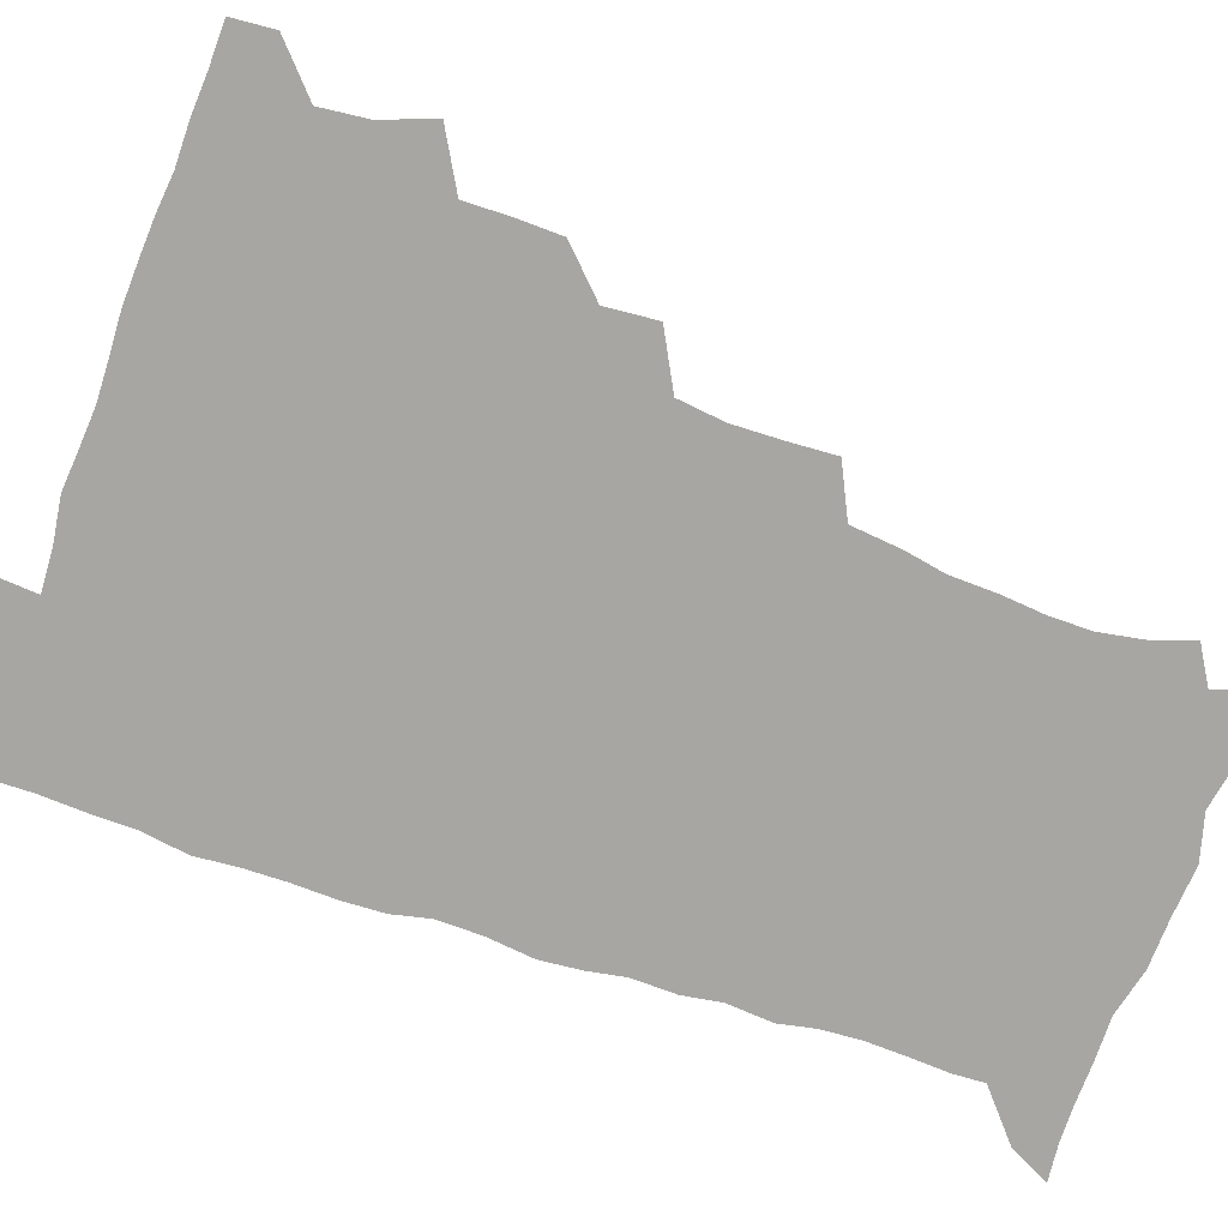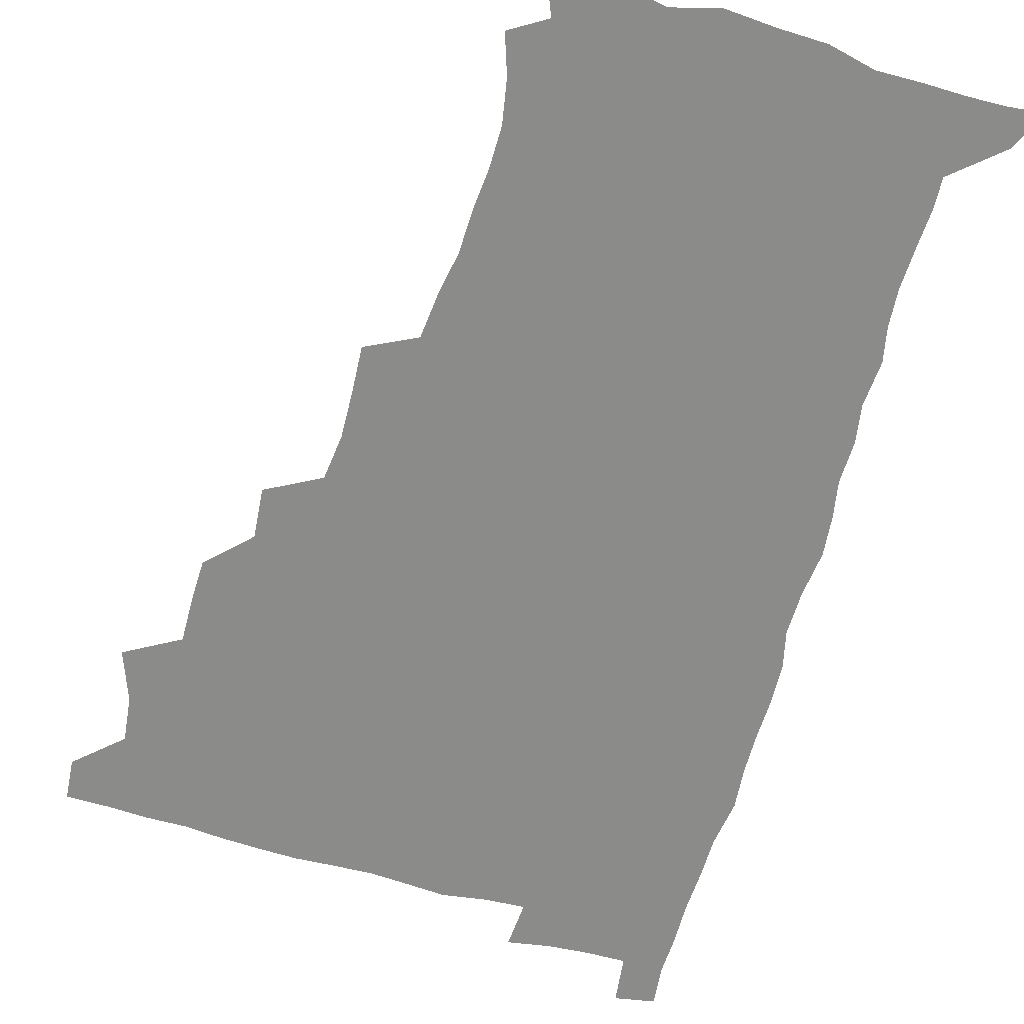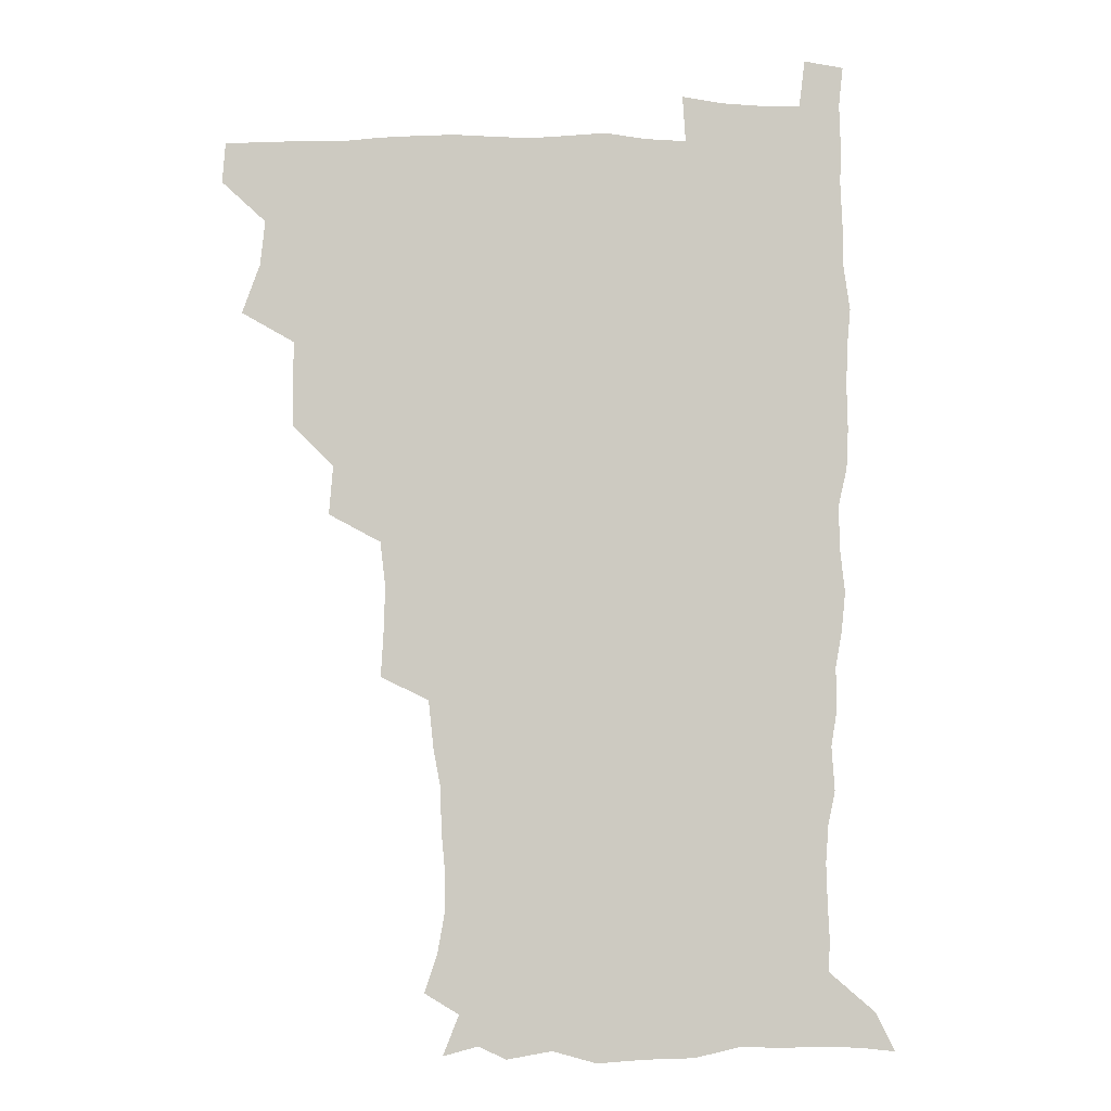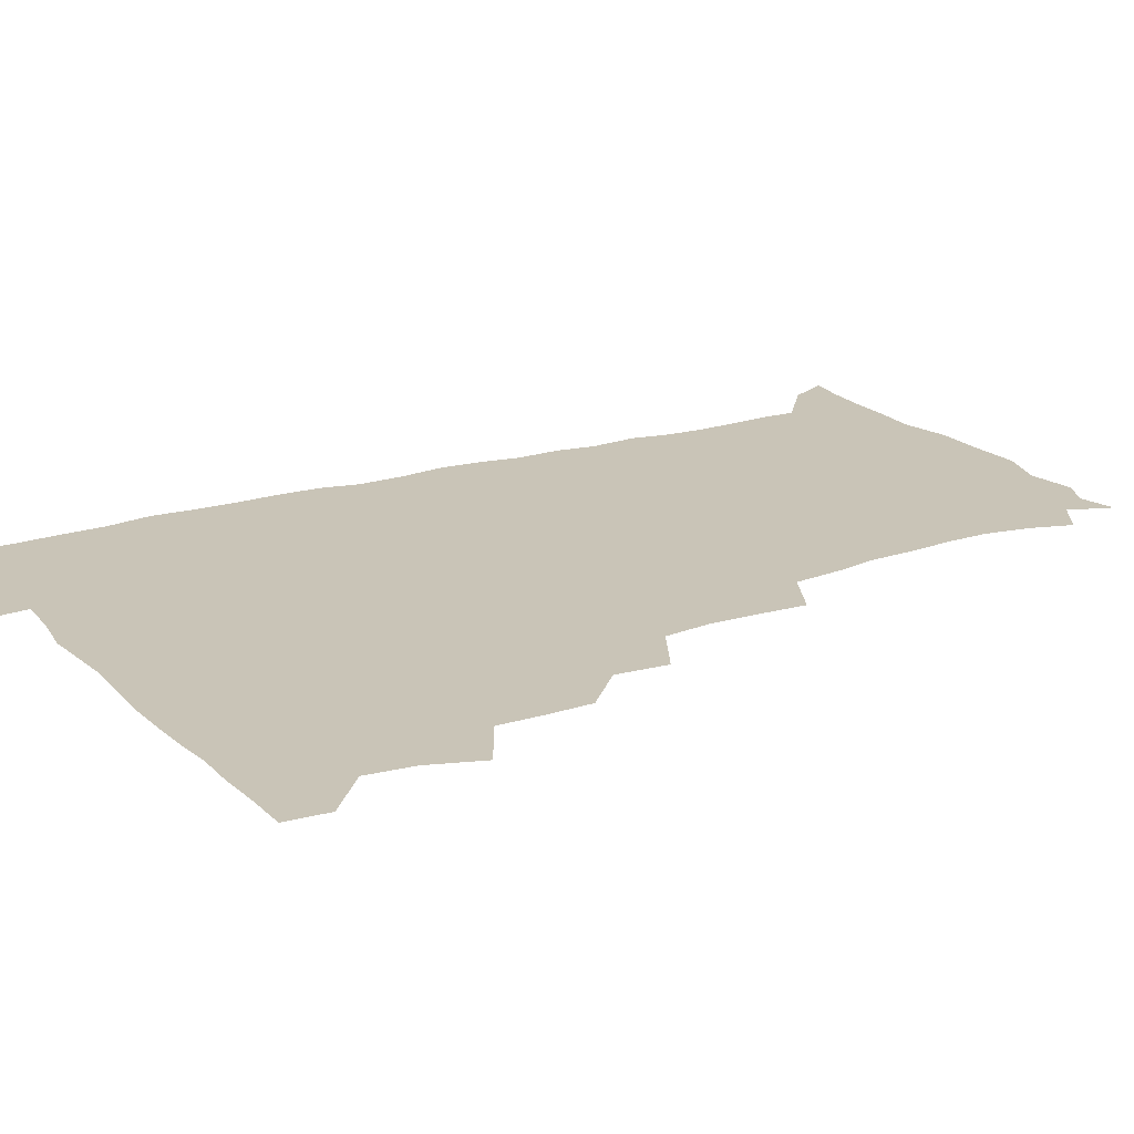
<metadata>
{"format":"obj","ext":"obj","renderer":"f3d","projection":"perspective","resolution":1024,"background":"white","views":[{"elev":-74.1,"azim":-109.4,"up":"+Z"},{"elev":-63.7,"azim":-15.9,"up":"+Z"},{"elev":-3.5,"azim":-0.7,"up":"+Y"},{"elev":20.0,"azim":-120.3,"up":"+Z"}]}
</metadata>
<code>
v 479.8 509.1 0
v 481.1 524.6 0
v 488 457.9 0
v 494.9 476.7 0
v 496.7 493.7 0
v 497.4 509.4 0
v 496.7 524.7 0
v 508.2 413.7 0
v 507.8 429.9 0
v 508.2 446.4 0
v 511.7 464.3 0
v 512.4 479.5 0
v 513.9 495 0
v 513.2 509.7 0
v 511.7 525.6 0
v 522.1 379.6 0
v 523.7 398.4 0
v 525.6 416.9 0
v 526.7 434 0
v 525.9 449.1 0
v 527.1 464.8 0
v 527.9 480.1 0
v 529.1 495.3 0
v 528 510.1 0
v 526.9 525.4 0
v 542.3 317 0
v 543.4 334.2 0
v 544 351.9 0
v 542 368.9 0
v 541.1 386.3 0
v 543.8 405.5 0
v 541.5 419.4 0
v 545.1 438 0
v 544.7 452.1 0
v 543.7 466.3 0
v 544.2 481 0
v 544.1 495.3 0
v 543.1 509.9 0
v 541.4 526.8 0
v 559.5 196.6 0
v 564.4 211.3 0
v 567.3 227.5 0
v 567.2 242.9 0
v 565.9 257.6 0
v 565.4 275 0
v 562.7 289.5 0
v 560.8 308 0
v 559.9 325.5 0
v 559.7 342.1 0
v 558.7 357.8 0
v 558.4 374.6 0
v 557.9 390.6 0
v 558.6 407.2 0
v 557.9 422 0
v 558.9 437.6 0
v 559.5 452.8 0
v 559.6 467.3 0
v 559.3 481.4 0
v 558.5 495.7 0
v 557.5 510.7 0
v 555.8 527.6 0
v 566.5 172.8 0
v 572.8 188.5 0
v 572.7 199.7 0
v 579.7 221.1 0
v 580.2 236.2 0
v 580 251.4 0
v 579.2 266.7 0
v 577.6 281.2 0
v 576.8 298.6 0
v 576.2 315.7 0
v 575.7 331.8 0
v 574.4 346.1 0
v 573.9 361.9 0
v 573.3 377.3 0
v 573.2 392.9 0
v 573.9 409.1 0
v 574.3 424.2 0
v 574.1 438.5 0
v 574.3 453.3 0
v 573.9 467.5 0
v 573.4 481.7 0
v 573.1 495.8 0
v 572.4 510.1 0
v 570.3 528 0
v 580.1 176.5 0
v 585.2 190.5 0
v 588.6 206.6 0
v 593.6 227.6 0
v 593.3 242.1 0
v 593.3 257.4 0
v 592.4 272.2 0
v 590.7 285.3 0
v 590.4 302.4 0
v 589.7 317.5 0
v 589.3 333.6 0
v 589.1 349.3 0
v 588.4 364 0
v 588.5 380.3 0
v 588.5 395.4 0
v 588.5 409.9 0
v 589.3 425.7 0
v 588.3 438.8 0
v 588.8 453.7 0
v 589.2 467.7 0
v 587.8 482 0
v 587.4 496.1 0
v 586.8 510.6 0
v 585.2 527.3 0
v 590.7 171.5 0
v 602.4 197.7 0
v 605.5 215.5 0
v 606.2 229.8 0
v 605.1 241.5 0
v 605.8 259.9 0
v 605.1 274.5 0
v 604.8 290.4 0
v 604.1 305.1 0
v 603.7 319.6 0
v 603.3 335.2 0
v 603.2 350.8 0
v 602.4 364.4 0
v 602.4 379.5 0
v 602.2 394.2 0
v 602.8 410.7 0
v 602.8 425.3 0
v 602.5 438.8 0
v 603 453.7 0
v 603.1 467.8 0
v 602.6 482 0
v 601.7 496.7 0
v 601.4 511.1 0
v 600.1 526.8 0
v 608.2 174.7 0
v 616.5 198.9 0
v 618.5 215.8 0
v 619.2 231.8 0
v 619.2 246.6 0
v 618.8 260.8 0
v 618.4 275.6 0
v 618 290.6 0
v 617.3 304.9 0
v 617.7 323.2 0
v 617.3 336.8 0
v 617.1 351.9 0
v 616.4 364.9 0
v 616.8 381.1 0
v 616.9 396.2 0
v 616.9 411.1 0
v 616.8 425 0
v 616.9 439.4 0
v 617.5 454.5 0
v 617.2 468.1 0
v 617.4 482.1 0
v 617.5 496 0
v 616.6 510.6 0
v 614.5 527.8 0
v 625.2 170 0
v 630.3 197.2 0
v 631.8 216.2 0
v 632.4 233.1 0
v 632.2 247.2 0
v 632.2 262.6 0
v 631.8 277.5 0
v 631.5 292.5 0
v 631.5 307.3 0
v 631.3 321.5 0
v 631 336.8 0
v 630.8 352 0
v 630.9 367.7 0
v 630.8 381.2 0
v 630.8 396.4 0
v 630.8 411.7 0
v 630.9 425.2 0
v 630.9 439.5 0
v 631.3 454.1 0
v 631.5 468 0
v 631.7 482.1 0
v 631.9 496 0
v 631 510.9 0
v 628.8 528.9 0
v 643.9 171.4 0
v 645.1 196.1 0
v 645.4 216.4 0
v 645.4 232.9 0
v 645.4 246.7 0
v 645.4 262.7 0
v 645.3 276.1 0
v 644.8 291.7 0
v 644.7 309.5 0
v 645 321.6 0
v 644.9 335.4 0
v 644.6 351.6 0
v 644.6 366.8 0
v 644.6 382.3 0
v 644.8 396.5 0
v 645 410.6 0
v 644.9 425.7 0
v 644.7 440.6 0
v 645.5 453.8 0
v 645.7 467.8 0
v 645.9 482.2 0
v 646.1 496.3 0
v 645.8 510.8 0
v 645 526.5 0
v 662.3 172 0
v 660.3 195.9 0
v 659.3 214.5 0
v 658.6 231.7 0
v 659.2 244.2 0
v 658.3 262.2 0
v 658.5 277.1 0
v 658.3 292.3 0
v 658.2 307.5 0
v 658.3 322 0
v 658.4 335.8 0
v 658.1 352.5 0
v 658.3 366.7 0
v 659.2 379.9 0
v 658.6 396 0
v 659.1 410 0
v 659.2 424.8 0
v 660 438.6 0
v 659.6 453.9 0
v 659.9 468 0
v 660.2 482 0
v 660.2 496.5 0
v 660.5 510.7 0
v 660.3 525.7 0
v 659.1 543.3 0
v 679.7 176.1 0
v 675.2 195.4 0
v 672.9 214 0
v 672 230 0
v 672.2 244.4 0
v 671.9 259.8 0
v 671.5 276.3 0
v 671.9 290.4 0
v 671.2 307.2 0
v 671.6 321.2 0
v 671.6 336.5 0
v 672.4 350.1 0
v 672.1 365.4 0
v 672.8 379.5 0
v 674 393 0
v 673.3 408.7 0
v 673.4 423.9 0
v 674 438.1 0
v 673.2 454.3 0
v 674 467.8 0
v 674.3 482.1 0
v 674.7 496.4 0
v 674.9 510.7 0
v 675 525.6 0
v 674.9 540.7 0
v 696.4 175.8 0
v 690.2 194 0
v 686.8 211.5 0
v 685.5 227.7 0
v 685.6 241.9 0
v 685.2 257.7 0
v 685.4 272.6 0
v 685.6 287.7 0
v 685.7 302.9 0
v 684.9 319.5 0
v 686 333.3 0
v 686.8 347.5 0
v 687 362.3 0
v 686.8 377.7 0
v 688.3 391.2 0
v 686.1 409.7 0
v 688.5 422.2 0
v 688.6 437.1 0
v 688.6 452.1 0
v 688.8 466.8 0
v 689.1 481.4 0
v 689.2 496.1 0
v 689.3 510.7 0
v 689.8 525.2 0
v 690.2 539.7 0
v 711.4 176.1 0
v 704.8 192.1 0
v 700.5 208.8 0
v 699.8 222.8 0
v 699.4 237.5 0
v 699 253 0
v 698.6 269.2 0
v 699.7 283.3 0
v 699.9 298.6 0
v 699.6 314.6 0
v 700.6 328.9 0
v 702.4 342.7 0
v 700.7 360.1 0
v 701 374.8 0
v 703.7 388 0
v 702.5 405.2 0
v 702.6 420.3 0
v 704.2 434.3 0
v 702.9 450.8 0
v 703.5 465.4 0
v 703.8 480.3 0
v 704.7 495 0
v 704.1 510.3 0
v 705 525 0
v 704.8 539.6 0
v 706.9 557.5 0
v 725.3 175.8 0
v 716.9 192.2 0
v 713.9 204.5 0
v 714.4 216.1 0
v 713.7 230.5 0
v 713.1 245.9 0
v 714.1 260.3 0
v 716.8 273.3 0
v 715.5 290.4 0
v 717.8 304.5 0
v 717.4 320.8 0
v 719.9 334.7 0
v 721.3 349.7 0
v 719.3 367.1 0
v 719.1 383.4 0
v 722.2 397.5 0
v 722.9 413 0
v 722.4 428.8 0
v 722.8 444.5 0
v 724 459.6 0
v 721.5 476.9 0
v 721.3 492.8 0
v 720.5 509.2 0
v 720.8 524.7 0
v 720.3 540 0
v 721.8 554.9 0
v 739.1 174.3 0
v 731.8 189 0
f 5 6 1
f 1 6 2
f 6 7 2
f 10 11 3
f 3 11 4
f 11 12 4
f 4 12 5
f 12 13 5
f 5 13 6
f 13 14 6
f 6 14 7
f 14 15 7
f 17 18 8
f 8 18 9
f 18 19 9
f 9 19 10
f 19 20 10
f 10 20 11
f 20 21 11
f 11 21 12
f 21 22 12
f 12 22 13
f 22 23 13
f 13 23 14
f 23 24 14
f 14 24 15
f 24 25 15
f 29 30 16
f 16 30 17
f 30 31 17
f 17 31 18
f 31 32 18
f 18 32 19
f 32 33 19
f 19 33 20
f 33 34 20
f 20 34 21
f 34 35 21
f 21 35 22
f 35 36 22
f 22 36 23
f 36 37 23
f 23 37 24
f 37 38 24
f 24 38 25
f 38 39 25
f 47 48 26
f 26 48 27
f 48 49 27
f 27 49 28
f 49 50 28
f 28 50 29
f 50 51 29
f 29 51 30
f 51 52 30
f 30 52 31
f 52 53 31
f 31 53 32
f 53 54 32
f 32 54 33
f 54 55 33
f 33 55 34
f 55 56 34
f 34 56 35
f 56 57 35
f 35 57 36
f 57 58 36
f 36 58 37
f 58 59 37
f 37 59 38
f 59 60 38
f 38 60 39
f 60 61 39
f 63 64 40
f 40 64 41
f 64 65 41
f 41 65 42
f 65 66 42
f 42 66 43
f 66 67 43
f 43 67 44
f 67 68 44
f 44 68 45
f 68 69 45
f 45 69 46
f 69 70 46
f 46 70 47
f 70 71 47
f 47 71 48
f 71 72 48
f 48 72 49
f 72 73 49
f 49 73 50
f 73 74 50
f 50 74 51
f 74 75 51
f 51 75 52
f 75 76 52
f 52 76 53
f 76 77 53
f 53 77 54
f 77 78 54
f 54 78 55
f 78 79 55
f 55 79 56
f 79 80 56
f 56 80 57
f 80 81 57
f 57 81 58
f 81 82 58
f 58 82 59
f 82 83 59
f 59 83 60
f 83 84 60
f 60 84 61
f 84 85 61
f 62 86 63
f 86 87 63
f 63 87 64
f 87 88 64
f 64 88 65
f 88 89 65
f 65 89 66
f 89 90 66
f 66 90 67
f 90 91 67
f 67 91 68
f 91 92 68
f 68 92 69
f 92 93 69
f 69 93 70
f 93 94 70
f 70 94 71
f 94 95 71
f 71 95 72
f 95 96 72
f 72 96 73
f 96 97 73
f 73 97 74
f 97 98 74
f 74 98 75
f 98 99 75
f 75 99 76
f 99 100 76
f 76 100 77
f 100 101 77
f 77 101 78
f 101 102 78
f 78 102 79
f 102 103 79
f 79 103 80
f 103 104 80
f 80 104 81
f 104 105 81
f 81 105 82
f 105 106 82
f 82 106 83
f 106 107 83
f 83 107 84
f 107 108 84
f 84 108 85
f 108 109 85
f 86 110 87
f 110 111 87
f 87 111 88
f 111 112 88
f 88 112 89
f 112 113 89
f 89 113 90
f 113 114 90
f 90 114 91
f 114 115 91
f 91 115 92
f 115 116 92
f 92 116 93
f 116 117 93
f 93 117 94
f 117 118 94
f 94 118 95
f 118 119 95
f 95 119 96
f 119 120 96
f 96 120 97
f 120 121 97
f 97 121 98
f 121 122 98
f 98 122 99
f 122 123 99
f 99 123 100
f 123 124 100
f 100 124 101
f 124 125 101
f 101 125 102
f 125 126 102
f 102 126 103
f 126 127 103
f 103 127 104
f 127 128 104
f 104 128 105
f 128 129 105
f 105 129 106
f 129 130 106
f 106 130 107
f 130 131 107
f 107 131 108
f 131 132 108
f 108 132 109
f 132 133 109
f 110 134 111
f 134 135 111
f 111 135 112
f 135 136 112
f 112 136 113
f 136 137 113
f 113 137 114
f 137 138 114
f 114 138 115
f 138 139 115
f 115 139 116
f 139 140 116
f 116 140 117
f 140 141 117
f 117 141 118
f 141 142 118
f 118 142 119
f 142 143 119
f 119 143 120
f 143 144 120
f 120 144 121
f 144 145 121
f 121 145 122
f 145 146 122
f 122 146 123
f 146 147 123
f 123 147 124
f 147 148 124
f 124 148 125
f 148 149 125
f 125 149 126
f 149 150 126
f 126 150 127
f 150 151 127
f 127 151 128
f 151 152 128
f 128 152 129
f 152 153 129
f 129 153 130
f 153 154 130
f 130 154 131
f 154 155 131
f 131 155 132
f 155 156 132
f 132 156 133
f 156 157 133
f 134 158 135
f 158 159 135
f 135 159 136
f 159 160 136
f 136 160 137
f 160 161 137
f 137 161 138
f 161 162 138
f 138 162 139
f 162 163 139
f 139 163 140
f 163 164 140
f 140 164 141
f 164 165 141
f 141 165 142
f 165 166 142
f 142 166 143
f 166 167 143
f 143 167 144
f 167 168 144
f 144 168 145
f 168 169 145
f 145 169 146
f 169 170 146
f 146 170 147
f 170 171 147
f 147 171 148
f 171 172 148
f 148 172 149
f 172 173 149
f 149 173 150
f 173 174 150
f 150 174 151
f 174 175 151
f 151 175 152
f 175 176 152
f 152 176 153
f 176 177 153
f 153 177 154
f 177 178 154
f 154 178 155
f 178 179 155
f 155 179 156
f 179 180 156
f 156 180 157
f 180 181 157
f 158 182 159
f 182 183 159
f 159 183 160
f 183 184 160
f 160 184 161
f 184 185 161
f 161 185 162
f 185 186 162
f 162 186 163
f 186 187 163
f 163 187 164
f 187 188 164
f 164 188 165
f 188 189 165
f 165 189 166
f 189 190 166
f 166 190 167
f 190 191 167
f 167 191 168
f 191 192 168
f 168 192 169
f 192 193 169
f 169 193 170
f 193 194 170
f 170 194 171
f 194 195 171
f 171 195 172
f 195 196 172
f 172 196 173
f 196 197 173
f 173 197 174
f 197 198 174
f 174 198 175
f 198 199 175
f 175 199 176
f 199 200 176
f 176 200 177
f 200 201 177
f 177 201 178
f 201 202 178
f 178 202 179
f 202 203 179
f 179 203 180
f 203 204 180
f 180 204 181
f 204 205 181
f 182 206 183
f 206 207 183
f 183 207 184
f 207 208 184
f 184 208 185
f 208 209 185
f 185 209 186
f 209 210 186
f 186 210 187
f 210 211 187
f 187 211 188
f 211 212 188
f 188 212 189
f 212 213 189
f 189 213 190
f 213 214 190
f 190 214 191
f 214 215 191
f 191 215 192
f 215 216 192
f 192 216 193
f 216 217 193
f 193 217 194
f 217 218 194
f 194 218 195
f 218 219 195
f 195 219 196
f 219 220 196
f 196 220 197
f 220 221 197
f 197 221 198
f 221 222 198
f 198 222 199
f 222 223 199
f 199 223 200
f 223 224 200
f 200 224 201
f 224 225 201
f 201 225 202
f 225 226 202
f 202 226 203
f 226 227 203
f 203 227 204
f 227 228 204
f 204 228 205
f 228 229 205
f 206 231 207
f 231 232 207
f 207 232 208
f 232 233 208
f 208 233 209
f 233 234 209
f 209 234 210
f 234 235 210
f 210 235 211
f 235 236 211
f 211 236 212
f 236 237 212
f 212 237 213
f 237 238 213
f 213 238 214
f 238 239 214
f 214 239 215
f 239 240 215
f 215 240 216
f 240 241 216
f 216 241 217
f 241 242 217
f 217 242 218
f 242 243 218
f 218 243 219
f 243 244 219
f 219 244 220
f 244 245 220
f 220 245 221
f 245 246 221
f 221 246 222
f 246 247 222
f 222 247 223
f 247 248 223
f 223 248 224
f 248 249 224
f 224 249 225
f 249 250 225
f 225 250 226
f 250 251 226
f 226 251 227
f 251 252 227
f 227 252 228
f 252 253 228
f 228 253 229
f 253 254 229
f 229 254 230
f 254 255 230
f 231 256 232
f 256 257 232
f 232 257 233
f 257 258 233
f 233 258 234
f 258 259 234
f 234 259 235
f 259 260 235
f 235 260 236
f 260 261 236
f 236 261 237
f 261 262 237
f 237 262 238
f 262 263 238
f 238 263 239
f 263 264 239
f 239 264 240
f 264 265 240
f 240 265 241
f 265 266 241
f 241 266 242
f 266 267 242
f 242 267 243
f 267 268 243
f 243 268 244
f 268 269 244
f 244 269 245
f 269 270 245
f 245 270 246
f 270 271 246
f 246 271 247
f 271 272 247
f 247 272 248
f 272 273 248
f 248 273 249
f 273 274 249
f 249 274 250
f 274 275 250
f 250 275 251
f 275 276 251
f 251 276 252
f 276 277 252
f 252 277 253
f 277 278 253
f 253 278 254
f 278 279 254
f 254 279 255
f 279 280 255
f 256 281 257
f 281 282 257
f 257 282 258
f 282 283 258
f 258 283 259
f 283 284 259
f 259 284 260
f 284 285 260
f 260 285 261
f 285 286 261
f 261 286 262
f 286 287 262
f 262 287 263
f 287 288 263
f 263 288 264
f 288 289 264
f 264 289 265
f 289 290 265
f 265 290 266
f 290 291 266
f 266 291 267
f 291 292 267
f 267 292 268
f 292 293 268
f 268 293 269
f 293 294 269
f 269 294 270
f 294 295 270
f 270 295 271
f 295 296 271
f 271 296 272
f 296 297 272
f 272 297 273
f 297 298 273
f 273 298 274
f 298 299 274
f 274 299 275
f 299 300 275
f 275 300 276
f 300 301 276
f 276 301 277
f 301 302 277
f 277 302 278
f 302 303 278
f 278 303 279
f 303 304 279
f 279 304 280
f 304 305 280
f 281 307 282
f 307 308 282
f 282 308 283
f 308 309 283
f 283 309 284
f 309 310 284
f 284 310 285
f 310 311 285
f 285 311 286
f 311 312 286
f 286 312 287
f 312 313 287
f 287 313 288
f 313 314 288
f 288 314 289
f 314 315 289
f 289 315 290
f 315 316 290
f 290 316 291
f 316 317 291
f 291 317 292
f 317 318 292
f 292 318 293
f 318 319 293
f 293 319 294
f 319 320 294
f 294 320 295
f 320 321 295
f 295 321 296
f 321 322 296
f 296 322 297
f 322 323 297
f 297 323 298
f 323 324 298
f 298 324 299
f 324 325 299
f 299 325 300
f 325 326 300
f 300 326 301
f 326 327 301
f 301 327 302
f 327 328 302
f 302 328 303
f 328 329 303
f 303 329 304
f 329 330 304
f 304 330 305
f 330 331 305
f 305 331 306
f 331 332 306
f 307 333 308
f 333 334 308
f 308 334 309

</code>
